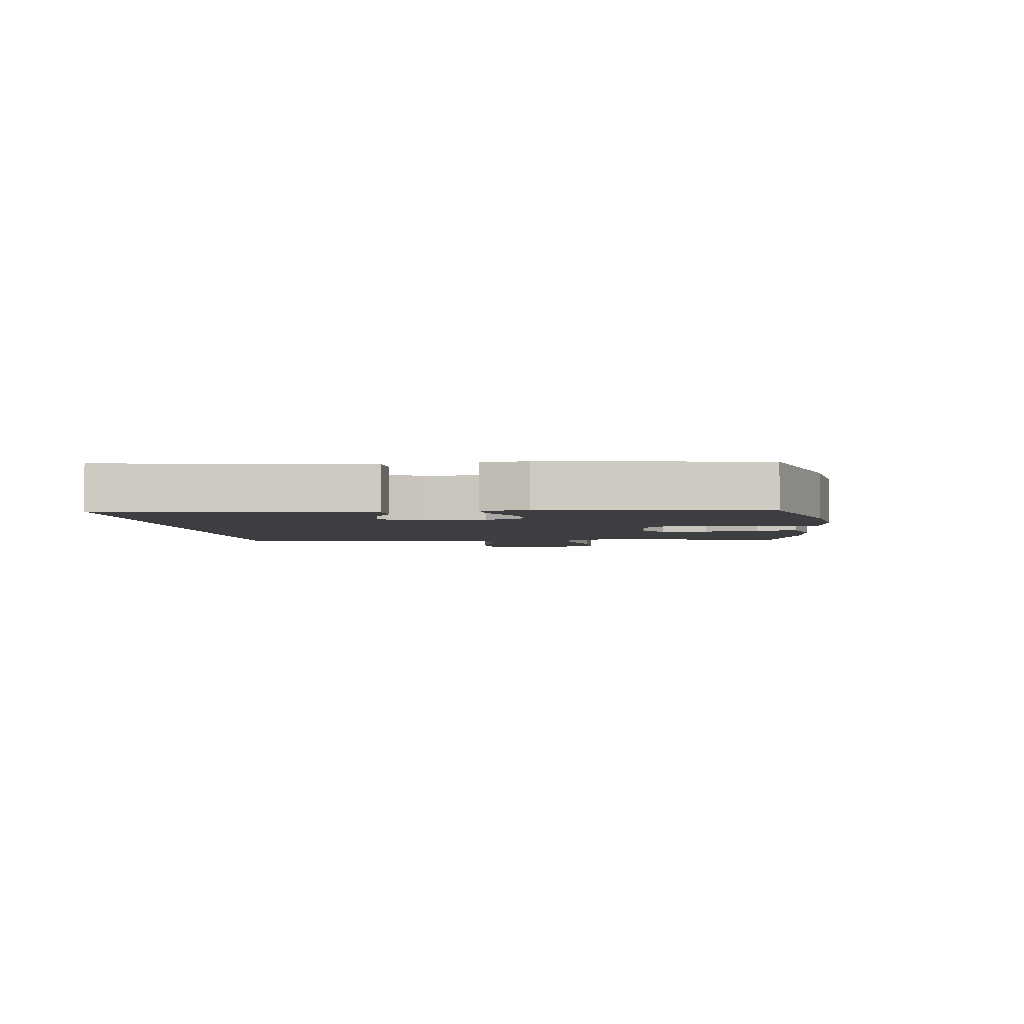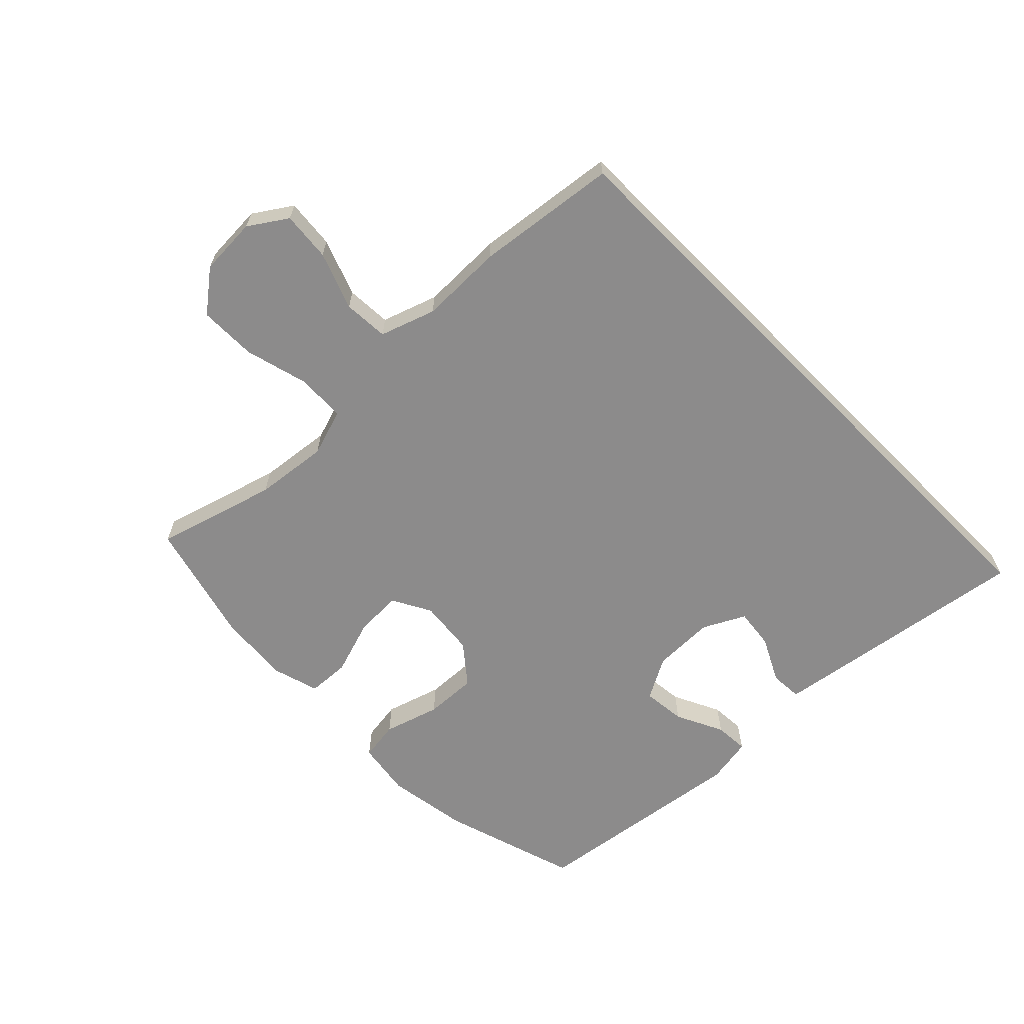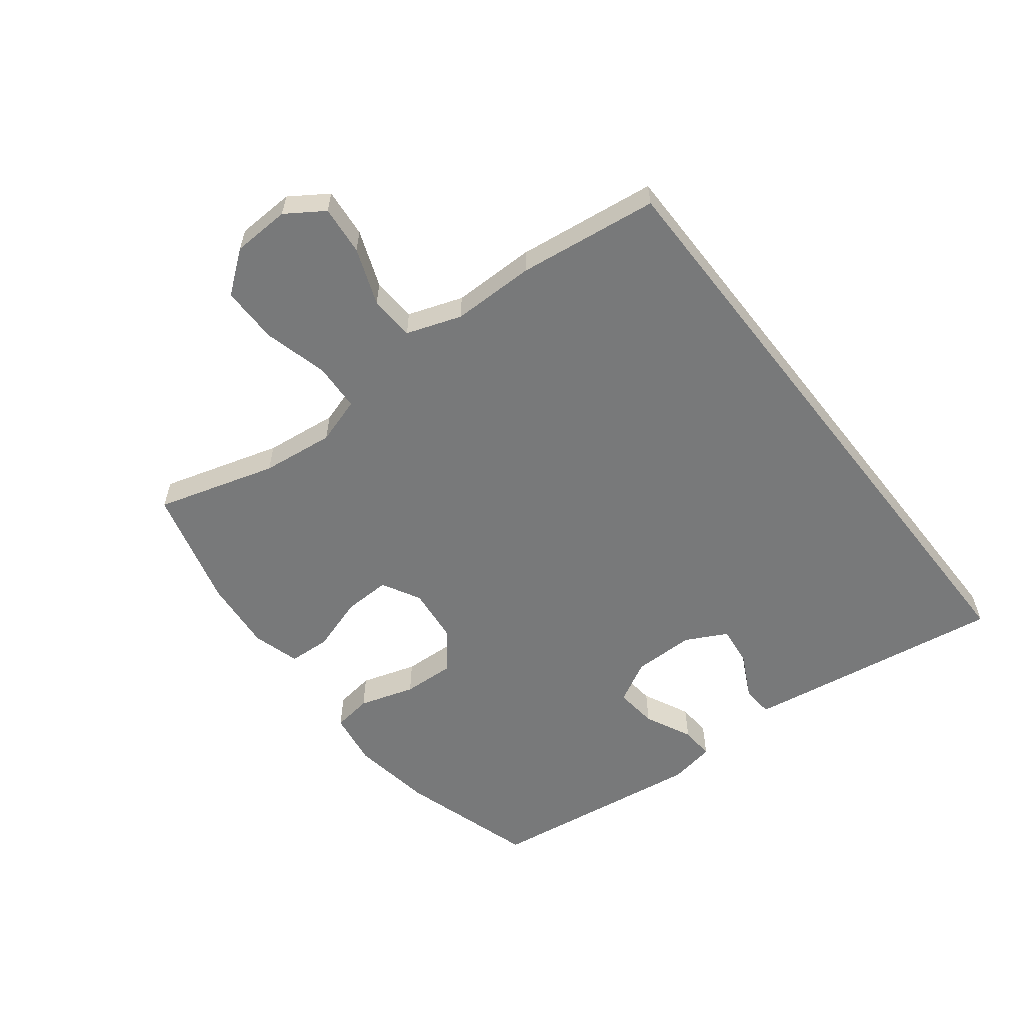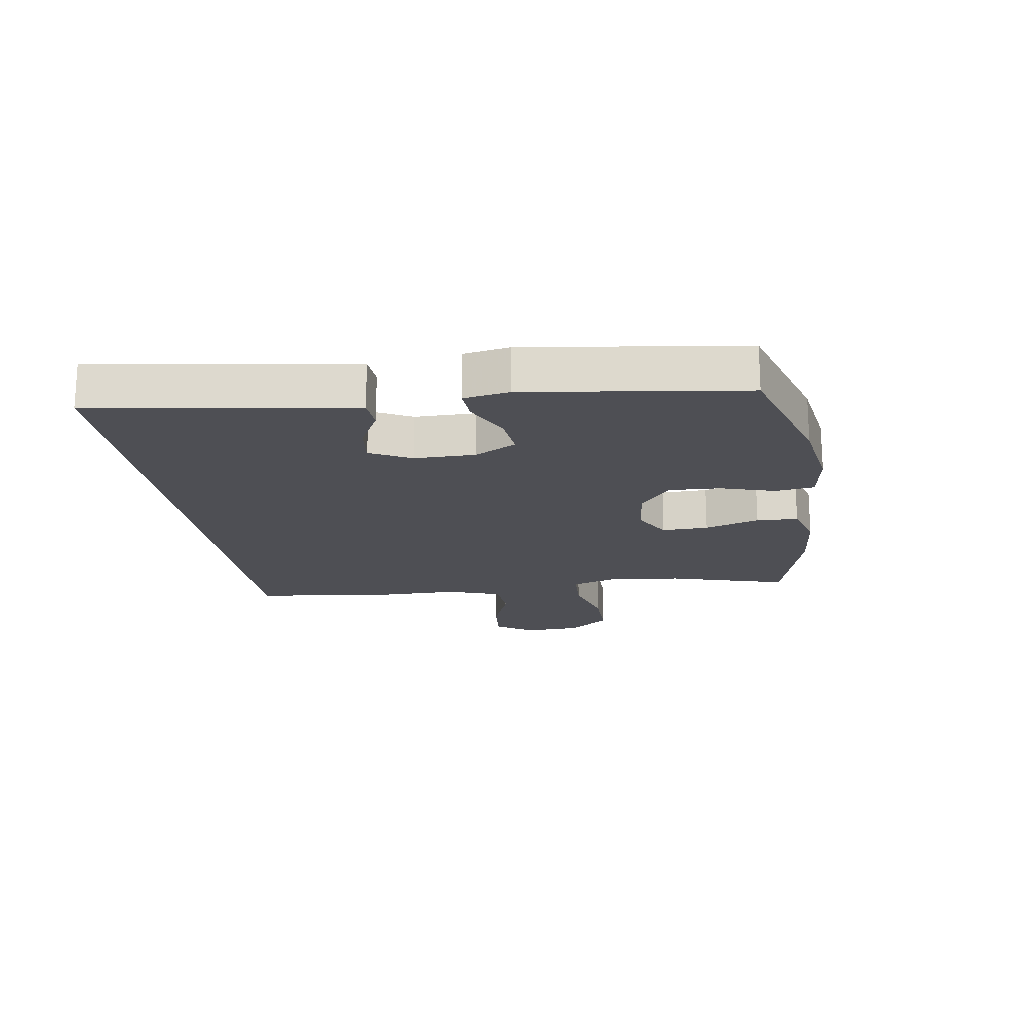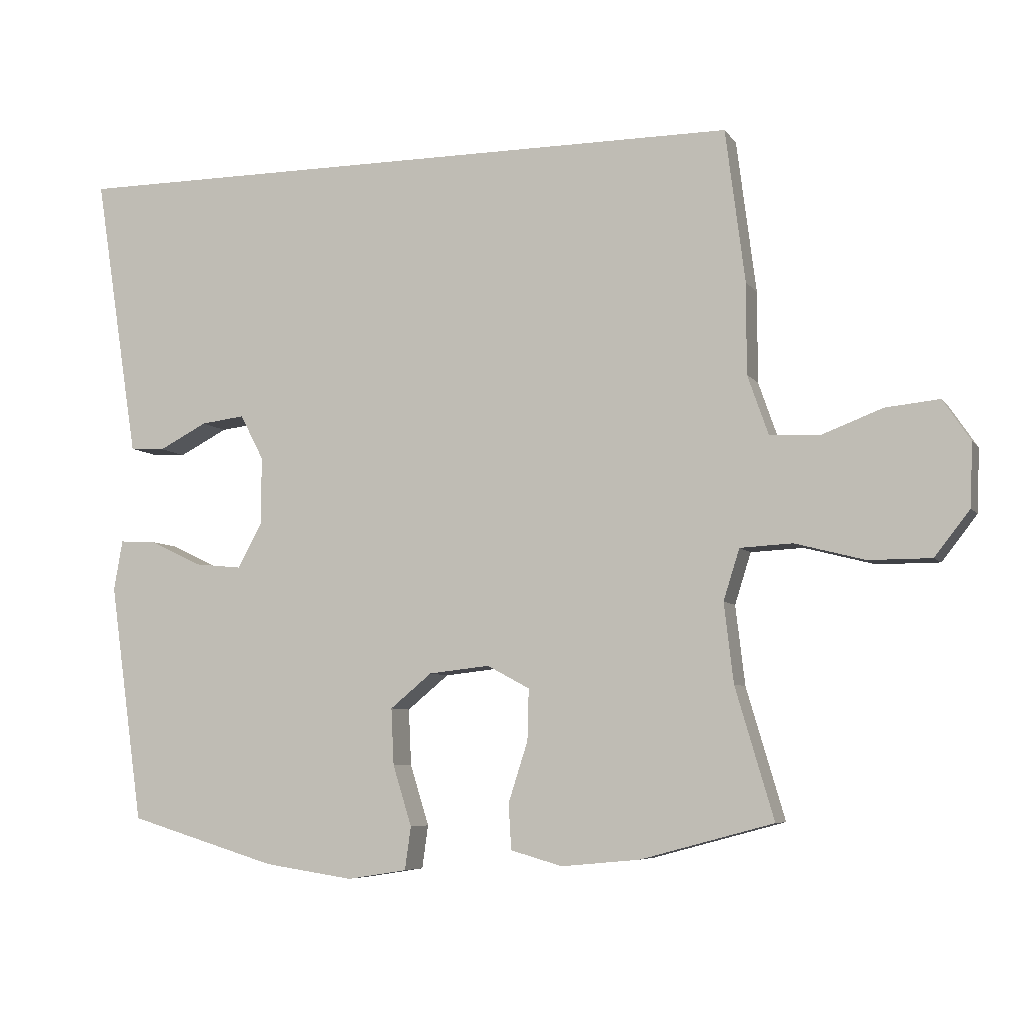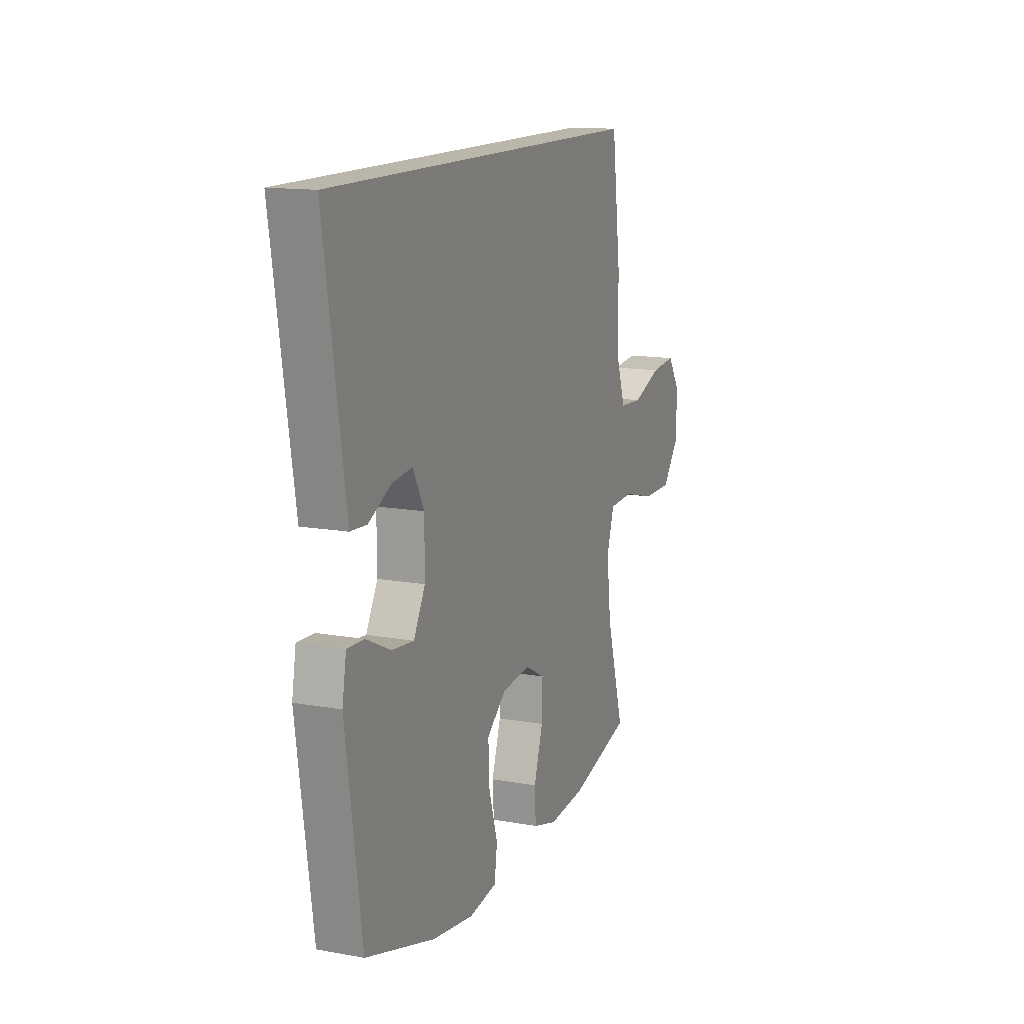
<metadata>
{"format":"obj","ext":"obj","renderer":"f3d","projection":"perspective","resolution":1024,"background":"white","views":[{"elev":-3.3,"azim":96.7,"up":"+Y"},{"elev":-64.0,"azim":-45.2,"up":"+Y"},{"elev":-57.7,"azim":-52.1,"up":"+Y"},{"elev":-18.3,"azim":99.0,"up":"+Y"},{"elev":-6.5,"azim":-160.8,"up":"+Z"},{"elev":13.8,"azim":112.0,"up":"+Z"}]}
</metadata>
<code>
v -0.438 0.07 0.5
v 0.588 0.07 0.5
v 0.536 0.07 0.165
v 0.522 0.07 0.076
v 0.47 0.07 0.073
v 0.398 0.07 0.11
v 0.333 0.07 0.118
v 0.298 0.07 0.051
v 0.298 0.07 -0.049
v 0.335 0.07 -0.117
v 0.405 0.07 -0.11
v 0.482 0.07 -0.073
v 0.537 0.07 -0.07
v 0.55 0.07 -0.145
v 0.5 0.07 -0.5
v 0.279 0.07 -0.567
v 0.146 0.07 -0.587
v 0.057 0.07 -0.573
v 0.048 0.07 -0.509
v 0.076 0.07 -0.419
v 0.08 0.07 -0.335
v 0.018 0.07 -0.284
v -0.073 0.07 -0.274
v -0.136 0.07 -0.308
v -0.134 0.07 -0.384
v -0.105 0.07 -0.474
v -0.109 0.07 -0.542
v -0.186 0.07 -0.564
v -0.303 0.07 -0.553
v -0.5 0.07 -0.5
v -0.443 0.07 -0.306
v -0.429 0.07 -0.188
v -0.453 0.07 -0.112
v -0.531 0.07 -0.108
v -0.635 0.07 -0.135
v -0.728 0.07 -0.135
v -0.78 0.07 -0.068
v -0.784 0.07 0.026
v -0.743 0.07 0.087
v -0.663 0.07 0.079
v -0.571 0.07 0.044
v -0.498 0.07 0.048
v -0.467 0.07 0.137
v -0.467 0.07 0.272
v -0.438 0 0.5
v 0.588 0 0.5
v 0.536 0 0.165
v 0.522 0 0.076
v 0.47 0 0.073
v 0.398 0 0.11
v 0.333 0 0.118
v 0.298 0 0.051
v 0.298 0 -0.049
v 0.335 0 -0.117
v 0.405 0 -0.11
v 0.482 0 -0.073
v 0.537 0 -0.07
v 0.55 0 -0.145
v 0.5 0 -0.5
v 0.279 0 -0.567
v 0.146 0 -0.587
v 0.057 0 -0.573
v 0.048 0 -0.509
v 0.076 0 -0.419
v 0.08 0 -0.335
v 0.018 0 -0.284
v -0.073 0 -0.274
v -0.136 0 -0.308
v -0.134 0 -0.384
v -0.105 0 -0.474
v -0.109 0 -0.542
v -0.186 0 -0.564
v -0.303 0 -0.553
v -0.5 0 -0.5
v -0.443 0 -0.306
v -0.429 0 -0.188
v -0.453 0 -0.112
v -0.531 0 -0.108
v -0.635 0 -0.135
v -0.728 0 -0.135
v -0.78 0 -0.068
v -0.784 0 0.026
v -0.743 0 0.087
v -0.663 0 0.079
v -0.571 0 0.044
v -0.498 0 0.048
v -0.467 0 0.137
v -0.467 0 0.272
f 43 44 1 2
f 42 43 2 3
f 38 39 40 41
f 38 41 42
f 37 38 42
f 34 35 36 37
f 33 34 37 42
f 32 33 42
f 28 29 30 31
f 28 31 32
f 25 26 27 28
f 24 25 28 32
f 23 24 32 42
f 17 18 19 20
f 17 20 21
f 16 17 21
f 15 16 21
f 14 15 21 22
f 11 12 13 14
f 10 11 14 22
f 3 4 5 6
f 3 6 7
f 42 3 7
f 23 42 7 8
f 9 10 22 23
f 8 9 23
f 46 45 88 87
f 47 46 87 86
f 85 84 83 82
f 86 85 82
f 86 82 81
f 81 80 79 78
f 86 81 78 77
f 86 77 76
f 75 74 73 72
f 76 75 72
f 72 71 70 69
f 76 72 69 68
f 86 76 68 67
f 64 63 62 61
f 65 64 61
f 65 61 60
f 65 60 59
f 66 65 59 58
f 58 57 56 55
f 66 58 55 54
f 50 49 48 47
f 51 50 47
f 51 47 86
f 52 51 86 67
f 67 66 54 53
f 67 53 52
f 1 45 46 2
f 2 46 47 3
f 3 47 48 4
f 4 48 49 5
f 5 49 50 6
f 6 50 51 7
f 7 51 52 8
f 8 52 53 9
f 9 53 54 10
f 10 54 55 11
f 11 55 56 12
f 12 56 57 13
f 13 57 58 14
f 14 58 59 15
f 15 59 60 16
f 16 60 61 17
f 17 61 62 18
f 18 62 63 19
f 19 63 64 20
f 20 64 65 21
f 21 65 66 22
f 22 66 67 23
f 23 67 68 24
f 24 68 69 25
f 25 69 70 26
f 26 70 71 27
f 27 71 72 28
f 28 72 73 29
f 29 73 74 30
f 30 74 75 31
f 31 75 76 32
f 32 76 77 33
f 33 77 78 34
f 34 78 79 35
f 35 79 80 36
f 36 80 81 37
f 37 81 82 38
f 38 82 83 39
f 39 83 84 40
f 40 84 85 41
f 41 85 86 42
f 42 86 87 43
f 43 87 88 44
f 44 88 45 1

</code>
